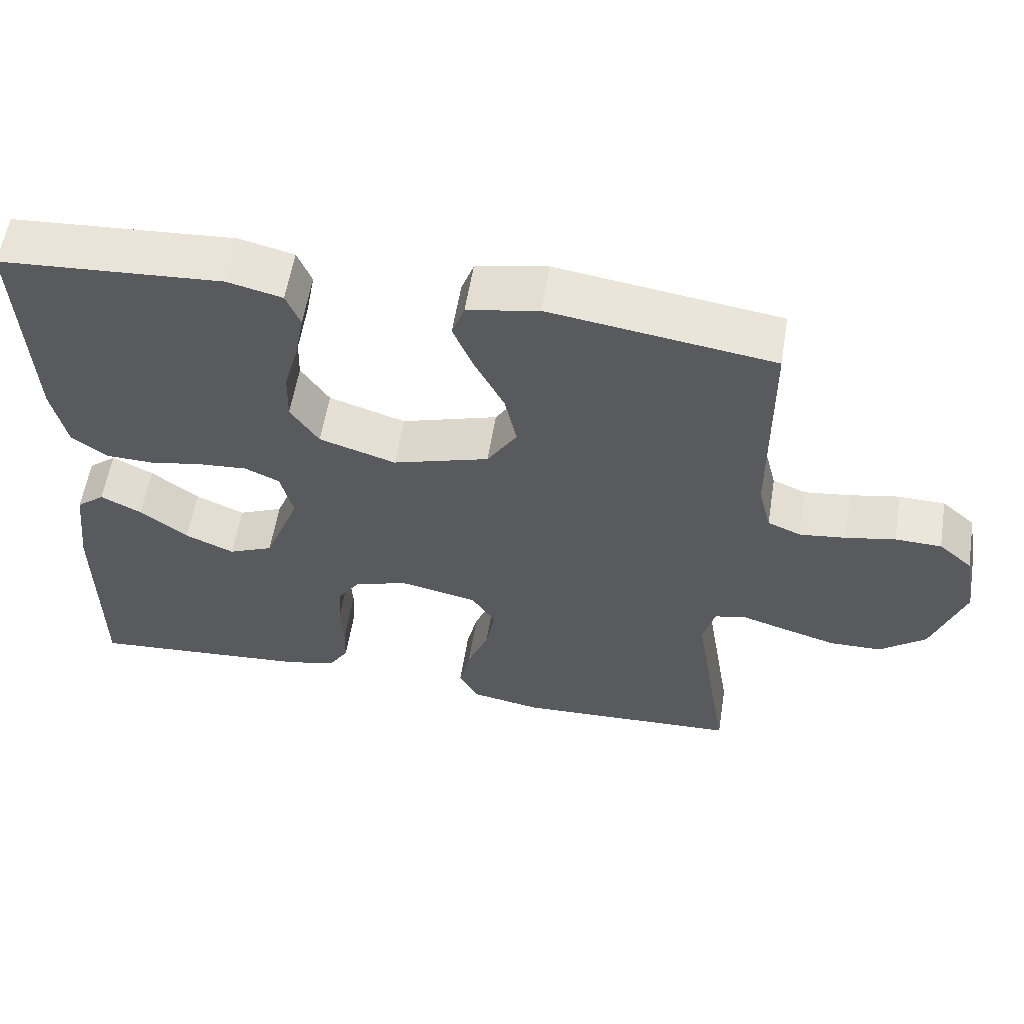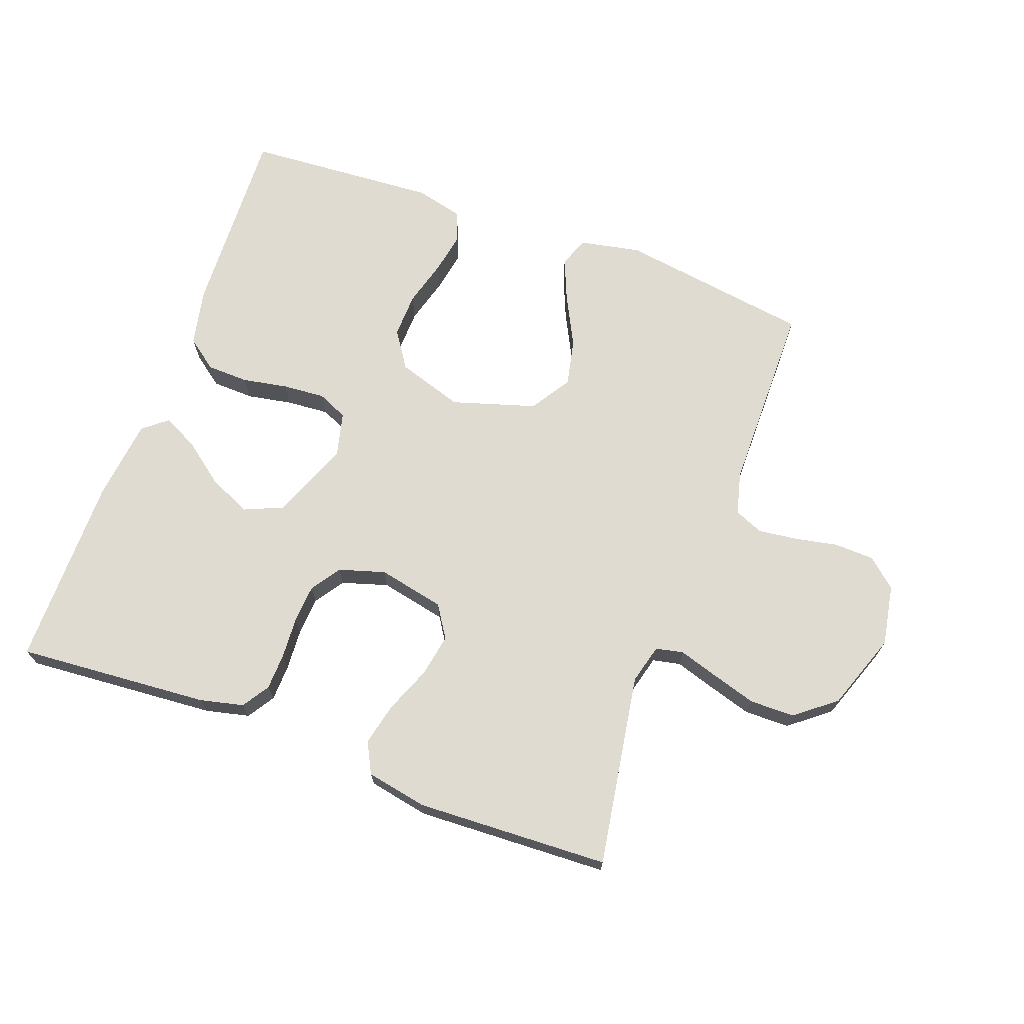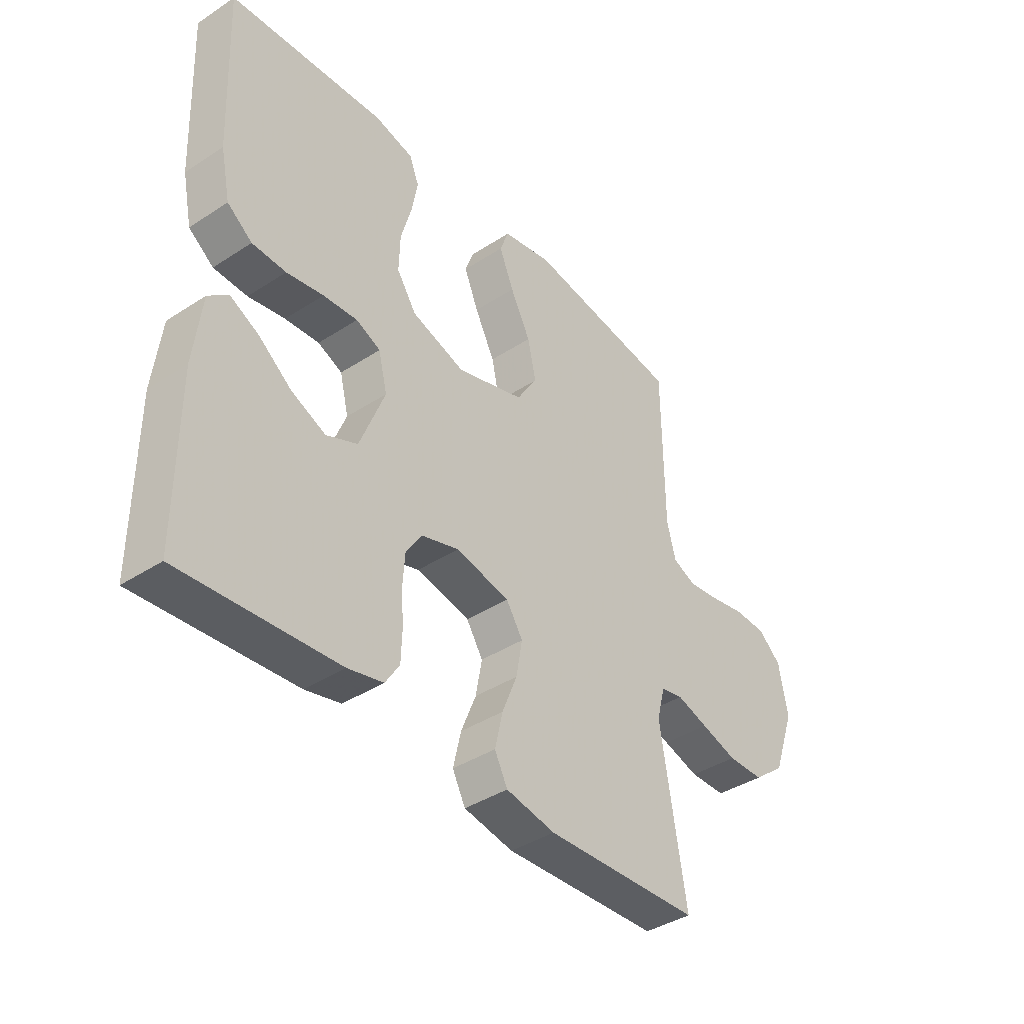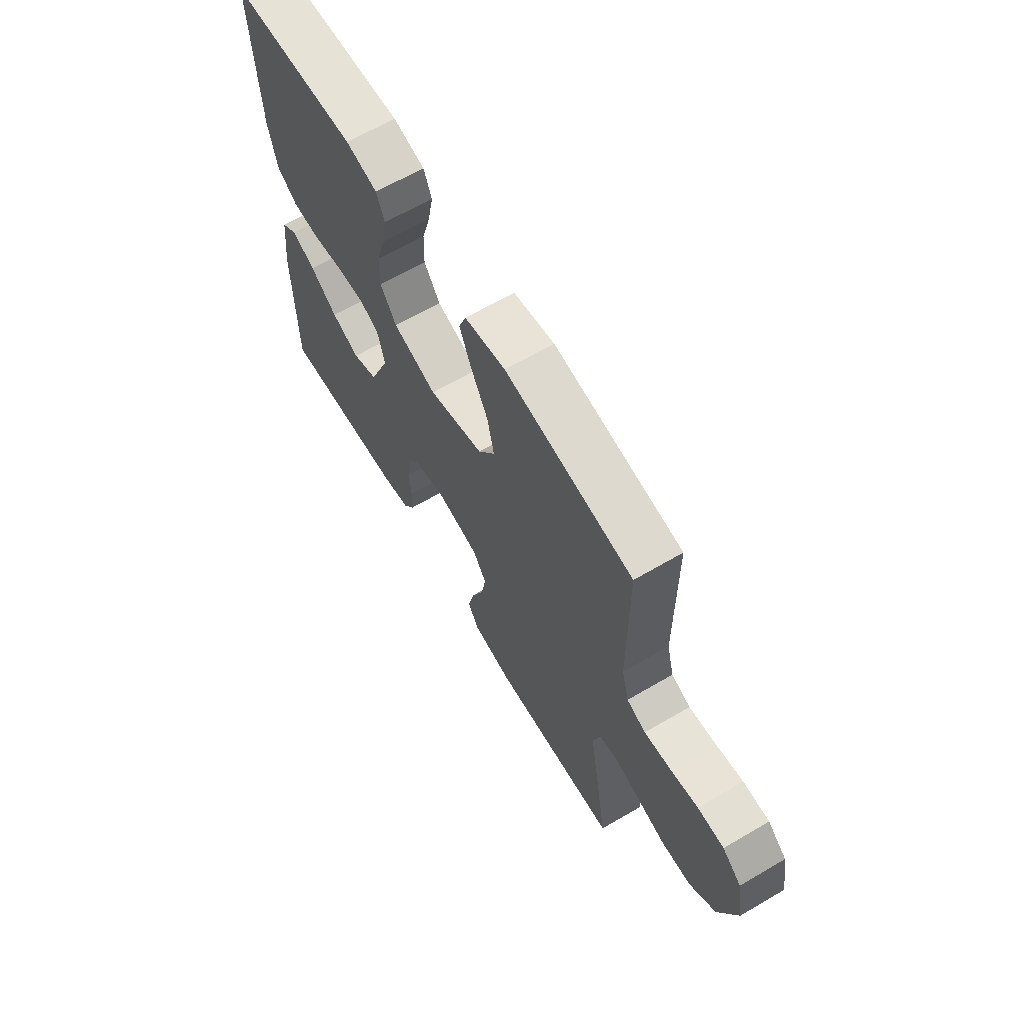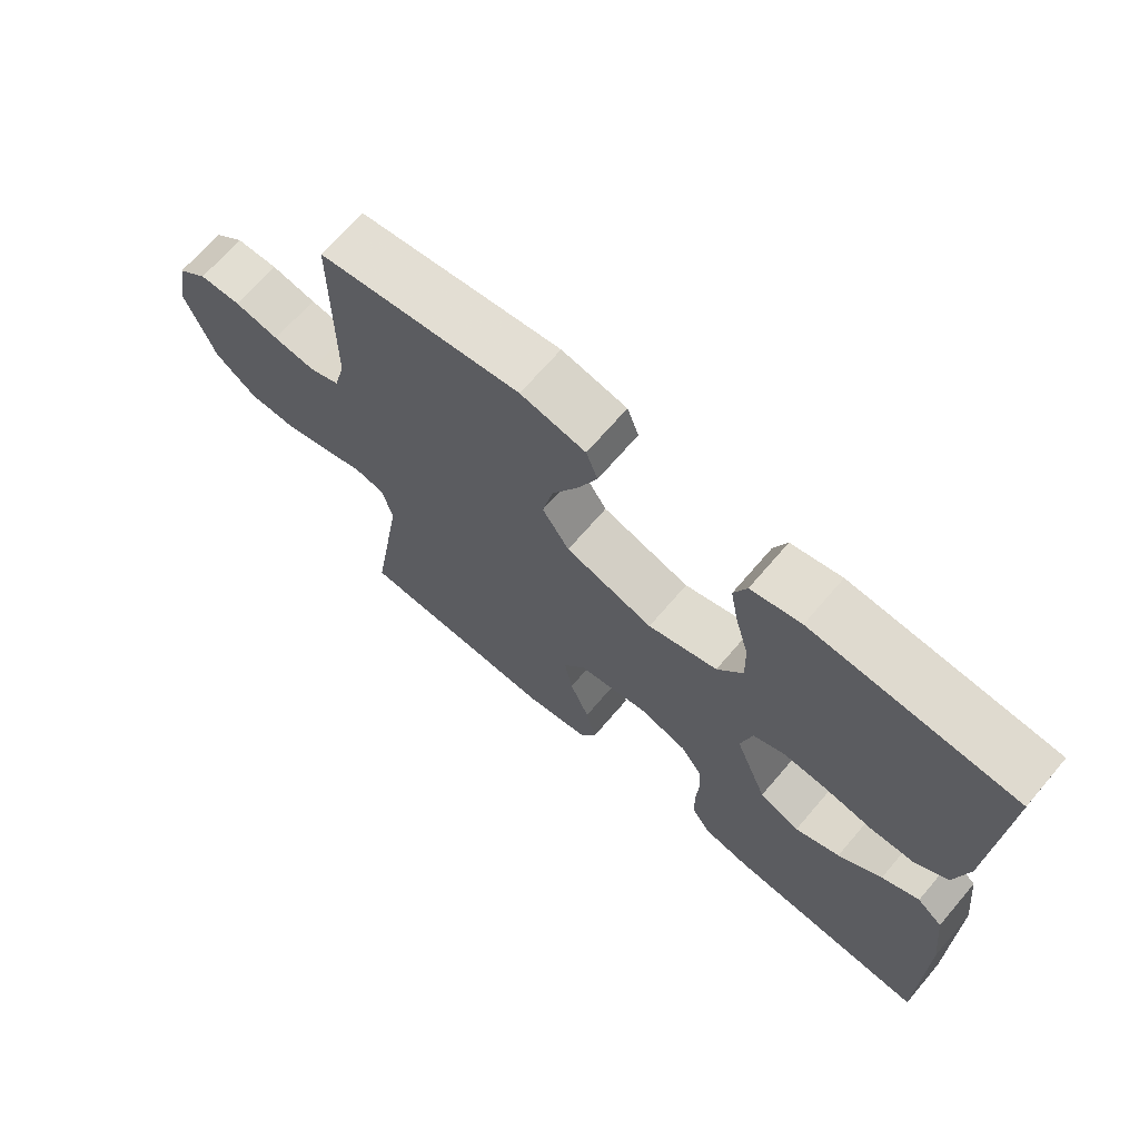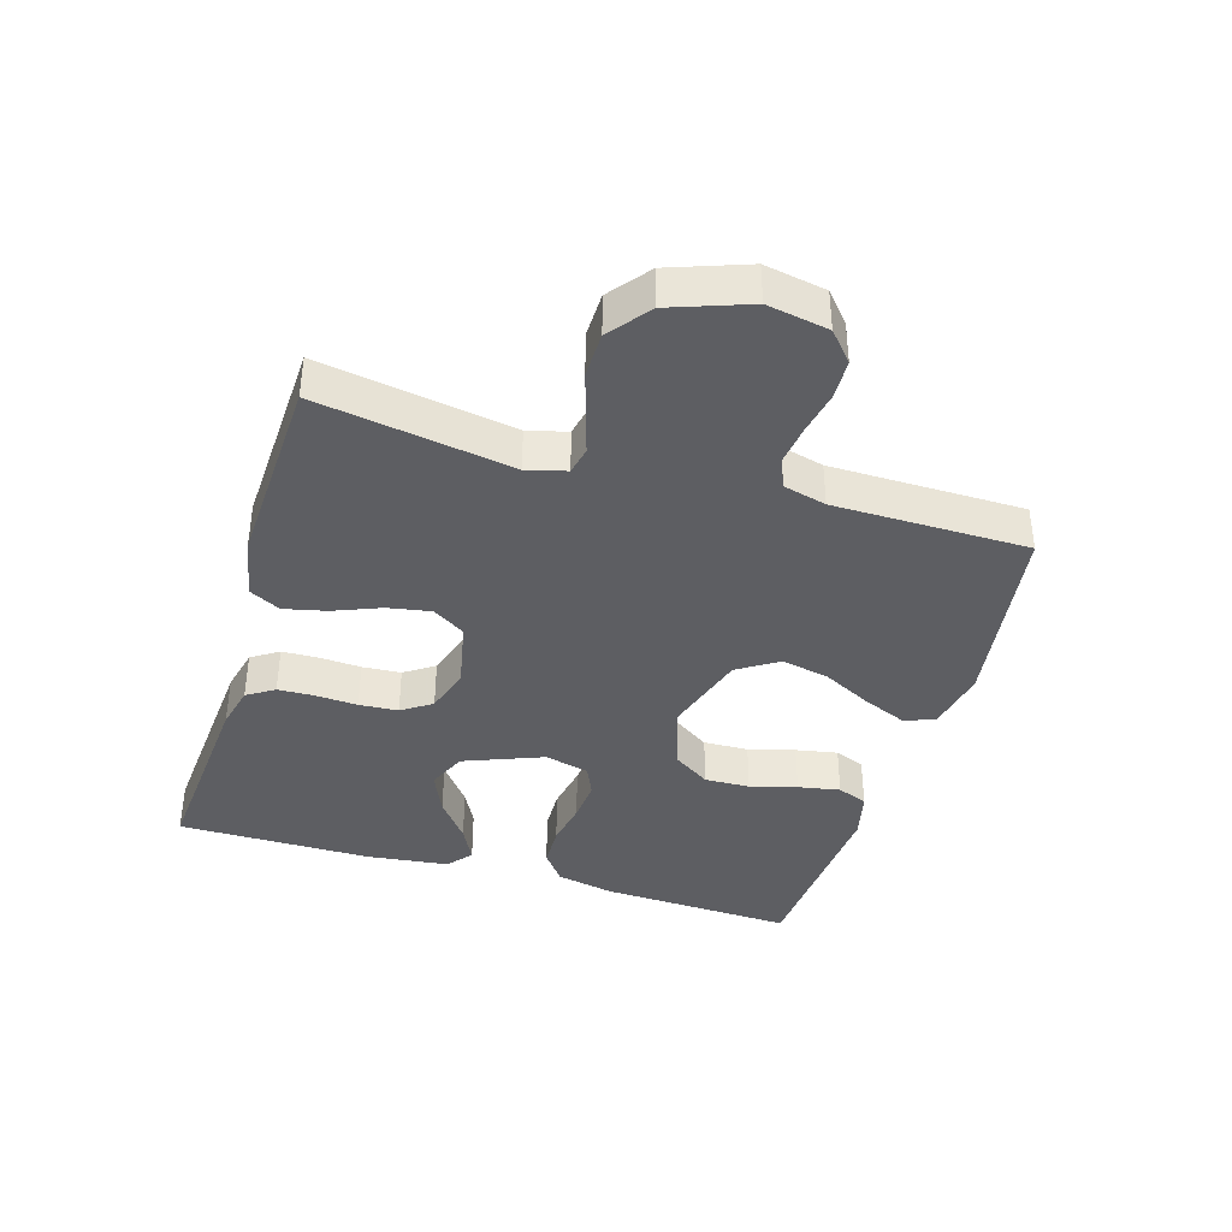
<metadata>
{"format":"obj","ext":"obj","renderer":"f3d","projection":"perspective","resolution":1024,"background":"white","views":[{"elev":57.8,"azim":-170.8,"up":"+Z"},{"elev":69.8,"azim":-159.8,"up":"+Y"},{"elev":-39.8,"azim":128.9,"up":"+Z"},{"elev":65.2,"azim":-120.5,"up":"+Z"},{"elev":68.7,"azim":40.6,"up":"+Z"},{"elev":-39.0,"azim":-106.8,"up":"+Y"}]}
</metadata>
<code>
v -0.5 0.07 -0.5
v -0.451 0.07 -0.2
v -0.467 0.07 -0.139
v -0.51 0.07 -0.13
v -0.571 0.07 -0.149
v -0.641 0.07 -0.17
v -0.711 0.07 -0.169
v -0.773 0.07 -0.12
v -0.816 0.07 0
v -0.799 0.07 0.095
v -0.754 0.07 0.134
v -0.692 0.07 0.136
v -0.626 0.07 0.123
v -0.564 0.07 0.115
v -0.519 0.07 0.134
v -0.502 0.07 0.2
v -0.5 0.07 0.5
v -0.2 0.07 0.544
v -0.104 0.07 0.525
v -0.087 0.07 0.478
v -0.115 0.07 0.411
v -0.154 0.07 0.335
v -0.17 0.07 0.261
v -0.13 0.07 0.198
v 0 0.07 0.158
v 0.103 0.07 0.191
v 0.141 0.07 0.248
v 0.139 0.07 0.318
v 0.119 0.07 0.39
v 0.107 0.07 0.455
v 0.126 0.07 0.502
v 0.2 0.07 0.52
v 0.5 0.07 0.5
v 0.487 0.07 0.2
v 0.468 0.07 0.11
v 0.42 0.07 0.074
v 0.355 0.07 0.072
v 0.284 0.07 0.085
v 0.218 0.07 0.09
v 0.171 0.07 0.069
v 0.154 0.07 0
v 0.202 0.07 -0.122
v 0.262 0.07 -0.148
v 0.328 0.07 -0.119
v 0.392 0.07 -0.07
v 0.447 0.07 -0.042
v 0.485 0.07 -0.073
v 0.5 0.07 -0.2
v 0.5 0.07 -0.5
v 0.2 0.07 -0.477
v 0.132 0.07 -0.461
v 0.105 0.07 -0.419
v 0.103 0.07 -0.362
v 0.107 0.07 -0.298
v 0.103 0.07 -0.238
v 0.072 0.07 -0.192
v 0 0.07 -0.17
v -0.104 0.07 -0.192
v -0.136 0.07 -0.242
v -0.124 0.07 -0.309
v -0.095 0.07 -0.381
v -0.08 0.07 -0.447
v -0.105 0.07 -0.495
v -0.2 0.07 -0.513
v -0.5 0 -0.5
v -0.451 0 -0.2
v -0.467 0 -0.139
v -0.51 0 -0.13
v -0.571 0 -0.149
v -0.641 0 -0.17
v -0.711 0 -0.169
v -0.773 0 -0.12
v -0.816 0 0
v -0.799 0 0.095
v -0.754 0 0.134
v -0.692 0 0.136
v -0.626 0 0.123
v -0.564 0 0.115
v -0.519 0 0.134
v -0.502 0 0.2
v -0.5 0 0.5
v -0.2 0 0.544
v -0.104 0 0.525
v -0.087 0 0.478
v -0.115 0 0.411
v -0.154 0 0.335
v -0.17 0 0.261
v -0.13 0 0.198
v 0 0 0.158
v 0.103 0 0.191
v 0.141 0 0.248
v 0.139 0 0.318
v 0.119 0 0.39
v 0.107 0 0.455
v 0.126 0 0.502
v 0.2 0 0.52
v 0.5 0 0.5
v 0.487 0 0.2
v 0.468 0 0.11
v 0.42 0 0.074
v 0.355 0 0.072
v 0.284 0 0.085
v 0.218 0 0.09
v 0.171 0 0.069
v 0.154 0 0
v 0.202 0 -0.122
v 0.262 0 -0.148
v 0.328 0 -0.119
v 0.392 0 -0.07
v 0.447 0 -0.042
v 0.485 0 -0.073
v 0.5 0 -0.2
v 0.5 0 -0.5
v 0.2 0 -0.477
v 0.132 0 -0.461
v 0.105 0 -0.419
v 0.103 0 -0.362
v 0.107 0 -0.298
v 0.103 0 -0.238
v 0.072 0 -0.192
v 0 0 -0.17
v -0.104 0 -0.192
v -0.136 0 -0.242
v -0.124 0 -0.309
v -0.095 0 -0.381
v -0.08 0 -0.447
v -0.105 0 -0.495
v -0.2 0 -0.513
f 64 1 2
f 63 64 2
f 62 63 2
f 61 62 2
f 60 61 2
f 59 60 2 3
f 58 59 3
f 57 58 3 4
f 52 53 54
f 51 52 54
f 50 51 54
f 49 50 54
f 48 49 54
f 47 48 54
f 46 47 54
f 45 46 54
f 44 45 54
f 43 44 54 55
f 42 43 55 56
f 36 37 38
f 35 36 38
f 34 35 38
f 33 34 38
f 32 33 38
f 31 32 38
f 30 31 38
f 29 30 38
f 28 29 38
f 27 28 38 39
f 26 27 39 40
f 20 21 22
f 19 20 22
f 18 19 22
f 17 18 22
f 16 17 22
f 15 16 22 23
f 14 15 23 24
f 11 12 13
f 10 11 13
f 9 10 13
f 8 9 13
f 7 8 13
f 6 7 13
f 5 6 13
f 4 5 13
f 57 4 13 14
f 14 24 25
f 57 14 25
f 56 57 25
f 42 56 25
f 41 42 25
f 25 26 40 41
f 66 65 128
f 66 128 127
f 66 127 126
f 66 126 125
f 66 125 124
f 67 66 124 123
f 67 123 122
f 68 67 122 121
f 118 117 116
f 118 116 115
f 118 115 114
f 118 114 113
f 118 113 112
f 118 112 111
f 118 111 110
f 118 110 109
f 118 109 108
f 119 118 108 107
f 120 119 107 106
f 102 101 100
f 102 100 99
f 102 99 98
f 102 98 97
f 102 97 96
f 102 96 95
f 102 95 94
f 102 94 93
f 102 93 92
f 103 102 92 91
f 104 103 91 90
f 86 85 84
f 86 84 83
f 86 83 82
f 86 82 81
f 86 81 80
f 87 86 80 79
f 88 87 79 78
f 77 76 75
f 77 75 74
f 77 74 73
f 77 73 72
f 77 72 71
f 77 71 70
f 77 70 69
f 77 69 68
f 78 77 68 121
f 89 88 78
f 89 78 121
f 89 121 120
f 89 120 106
f 89 106 105
f 105 104 90 89
f 1 65 66 2
f 2 66 67 3
f 3 67 68 4
f 4 68 69 5
f 5 69 70 6
f 6 70 71 7
f 7 71 72 8
f 8 72 73 9
f 9 73 74 10
f 10 74 75 11
f 11 75 76 12
f 12 76 77 13
f 13 77 78 14
f 14 78 79 15
f 15 79 80 16
f 16 80 81 17
f 17 81 82 18
f 18 82 83 19
f 19 83 84 20
f 20 84 85 21
f 21 85 86 22
f 22 86 87 23
f 23 87 88 24
f 24 88 89 25
f 25 89 90 26
f 26 90 91 27
f 27 91 92 28
f 28 92 93 29
f 29 93 94 30
f 30 94 95 31
f 31 95 96 32
f 32 96 97 33
f 33 97 98 34
f 34 98 99 35
f 35 99 100 36
f 36 100 101 37
f 37 101 102 38
f 38 102 103 39
f 39 103 104 40
f 40 104 105 41
f 41 105 106 42
f 42 106 107 43
f 43 107 108 44
f 44 108 109 45
f 45 109 110 46
f 46 110 111 47
f 47 111 112 48
f 48 112 113 49
f 49 113 114 50
f 50 114 115 51
f 51 115 116 52
f 52 116 117 53
f 53 117 118 54
f 54 118 119 55
f 55 119 120 56
f 56 120 121 57
f 57 121 122 58
f 58 122 123 59
f 59 123 124 60
f 60 124 125 61
f 61 125 126 62
f 62 126 127 63
f 63 127 128 64
f 64 128 65 1

</code>
